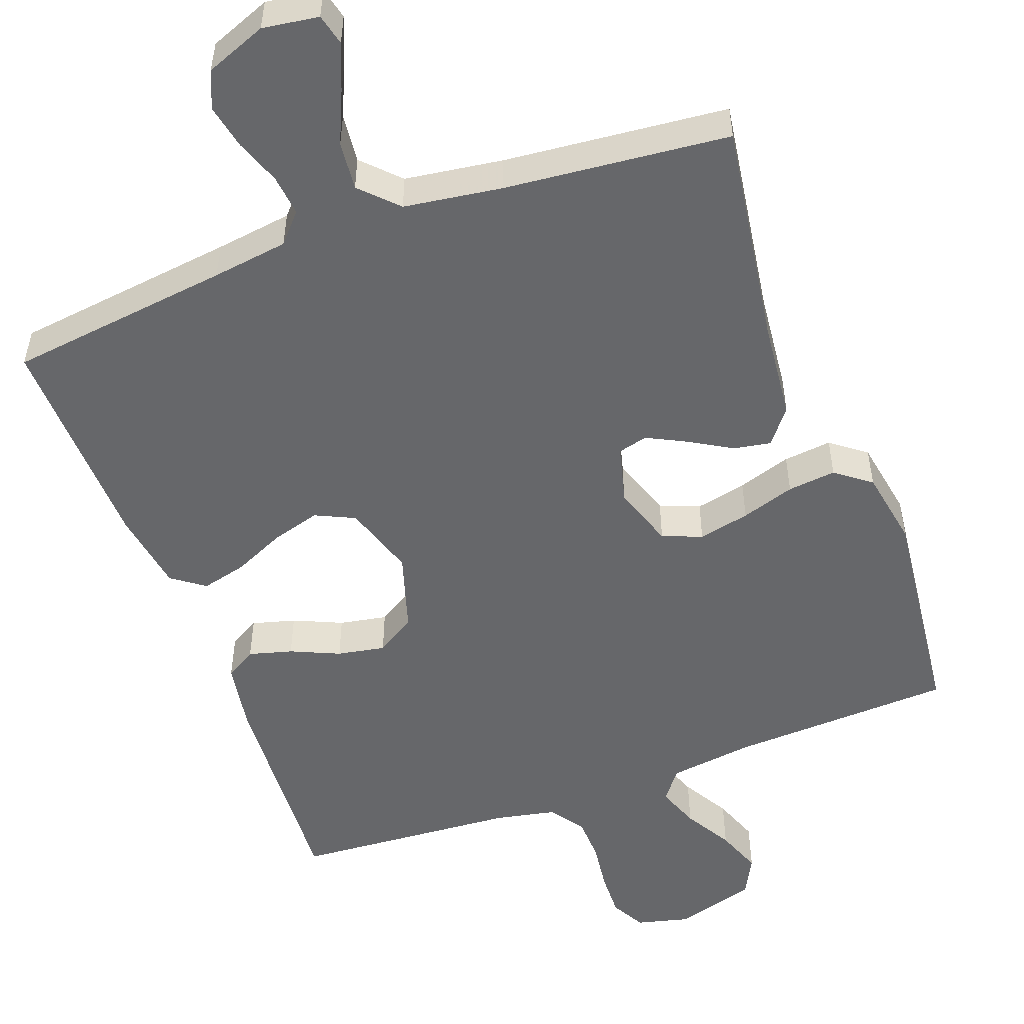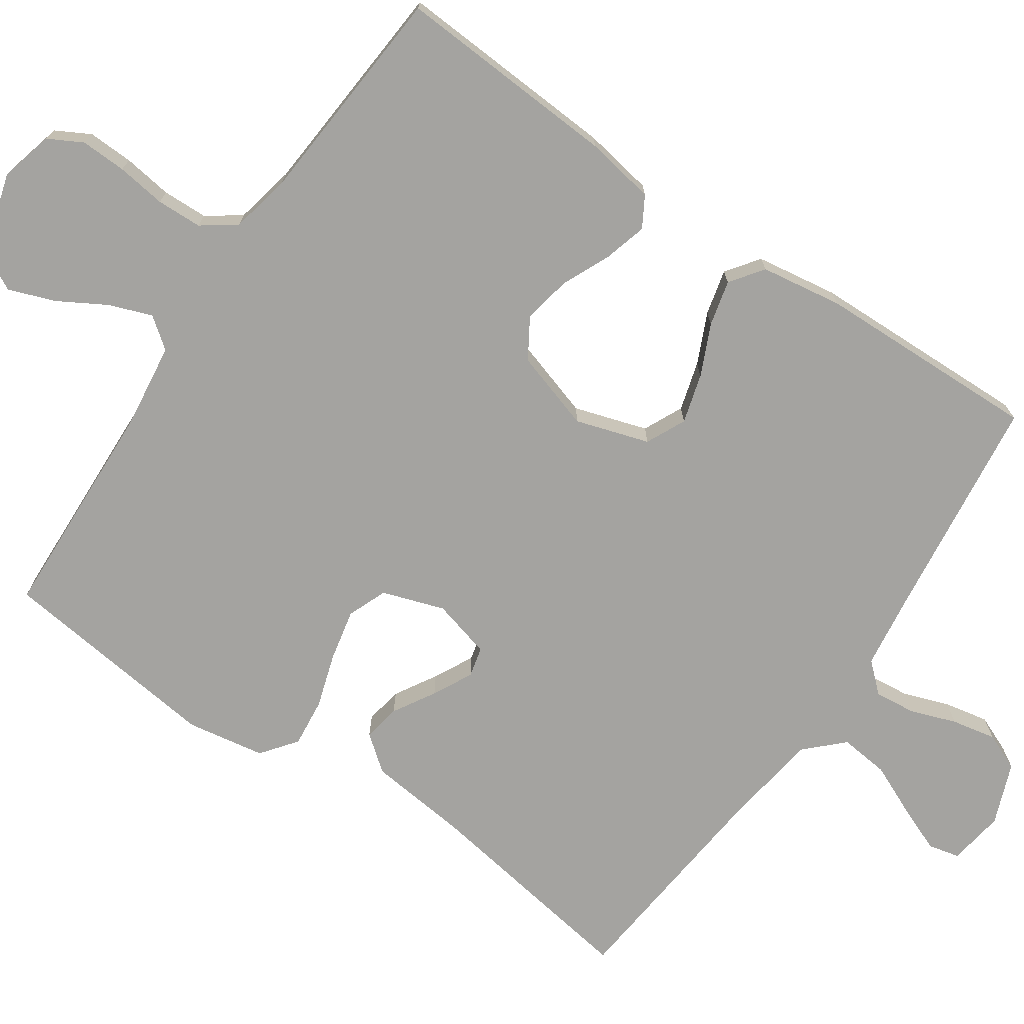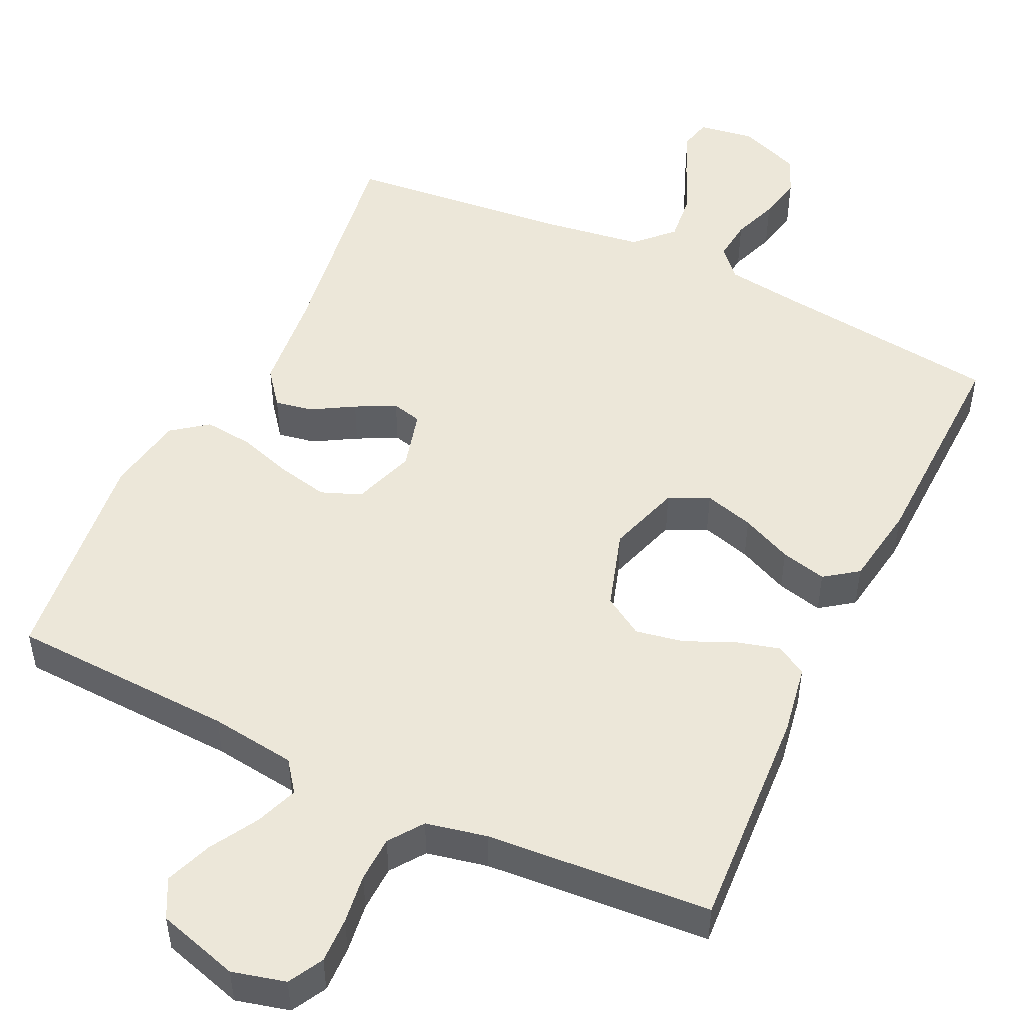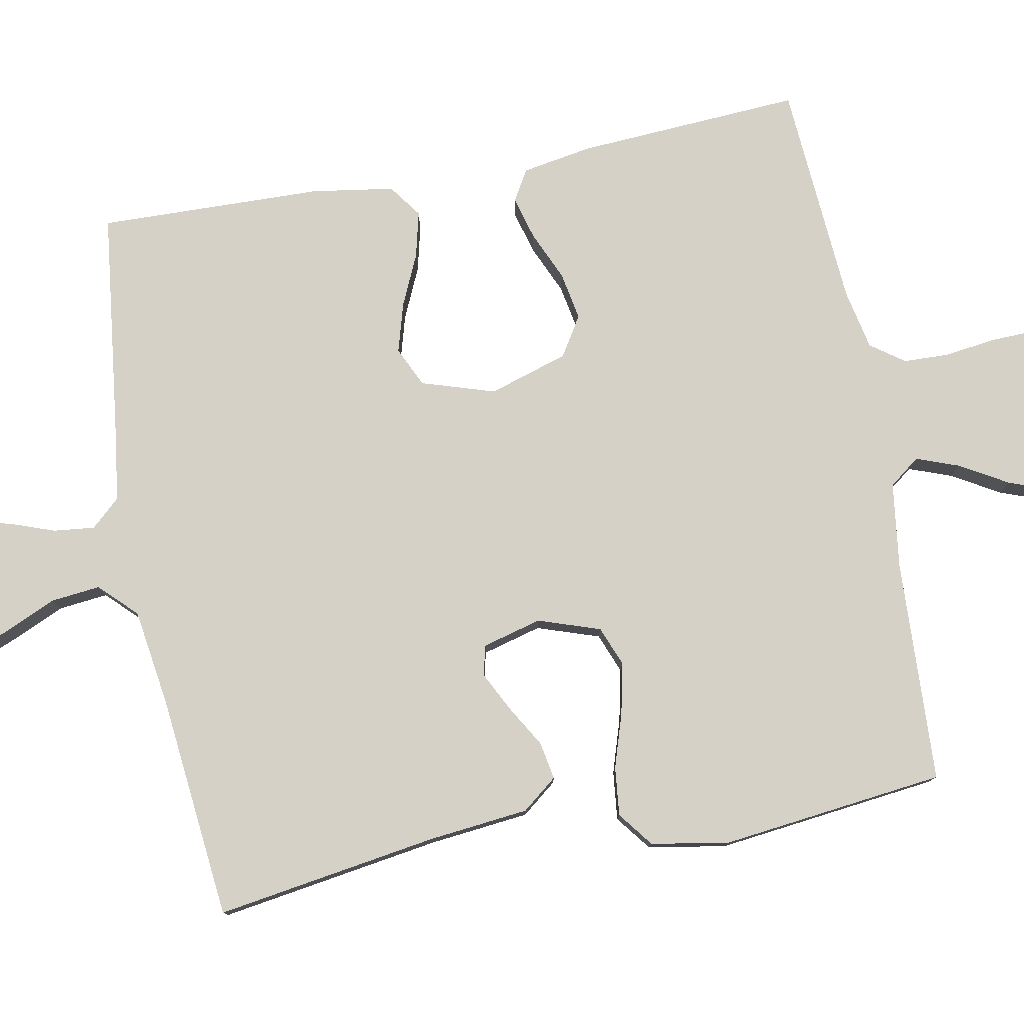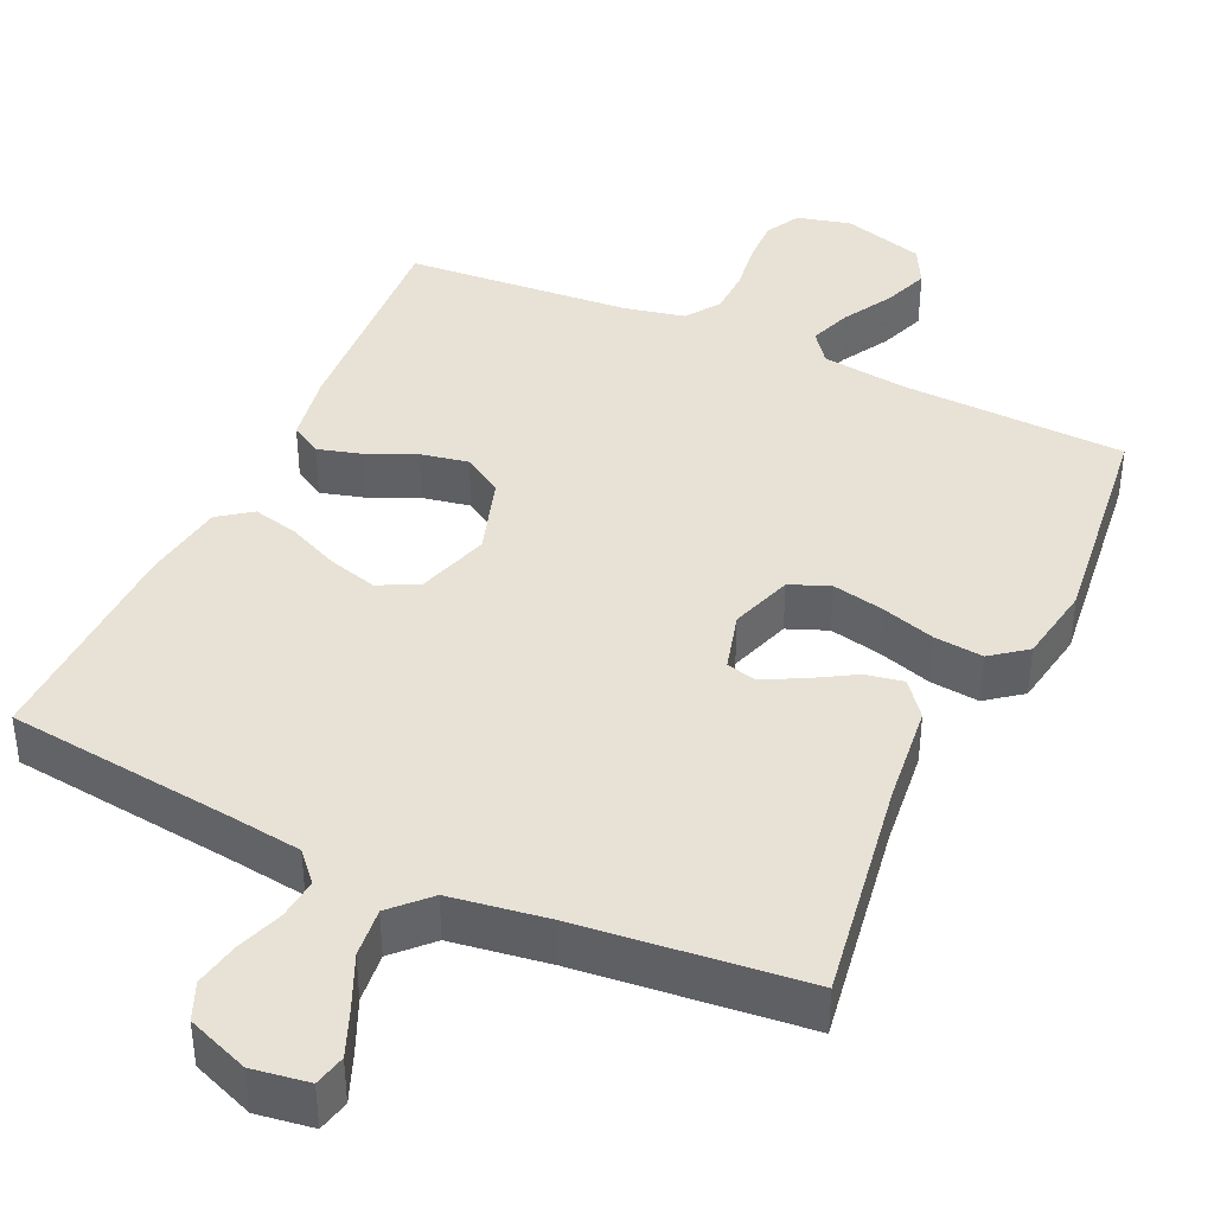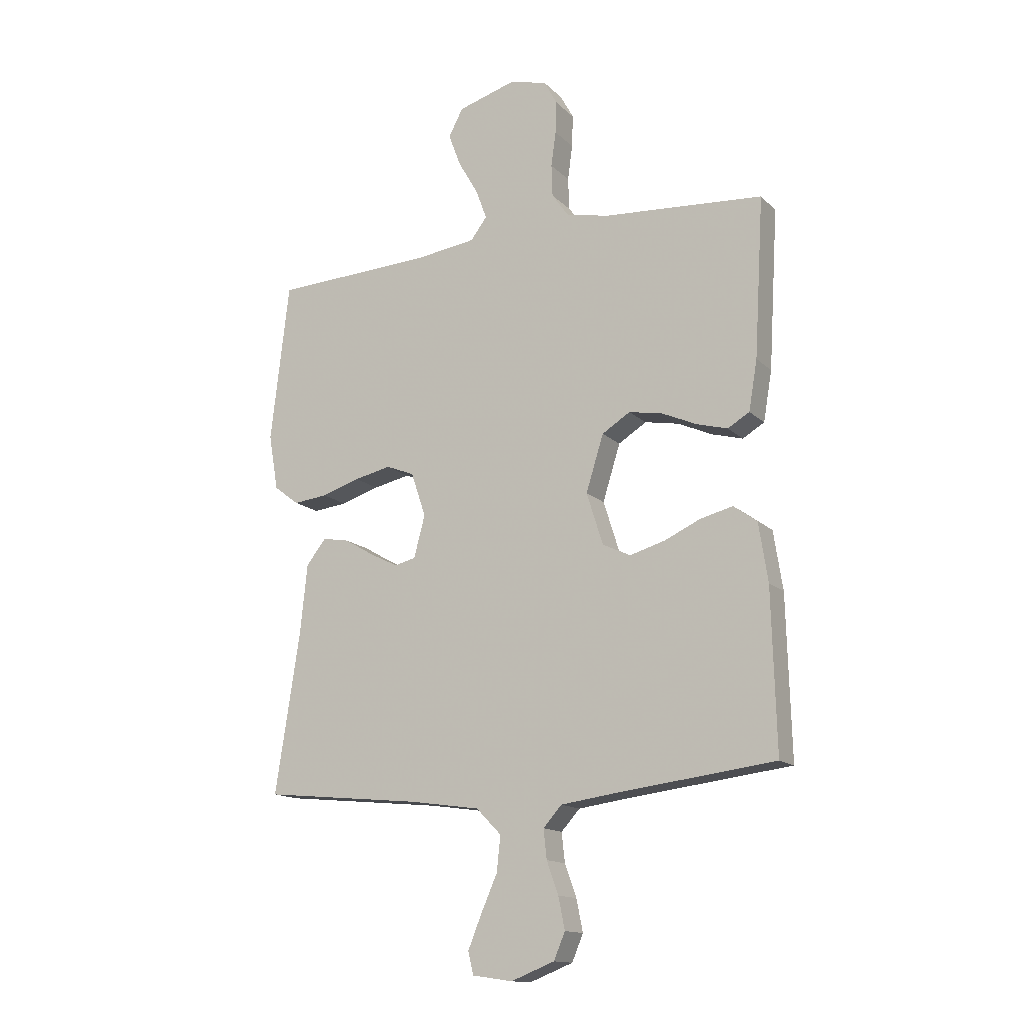
<metadata>
{"format":"obj","ext":"obj","renderer":"f3d","projection":"perspective","resolution":1024,"background":"white","views":[{"elev":-52.1,"azim":-159.6,"up":"+Y"},{"elev":-72.9,"azim":55.6,"up":"+Y"},{"elev":49.9,"azim":25.5,"up":"+Y"},{"elev":79.0,"azim":-100.7,"up":"+Y"},{"elev":40.5,"azim":-155.4,"up":"+Y"},{"elev":-14.5,"azim":28.0,"up":"+Z"}]}
</metadata>
<code>
v 0.5 0.07 -0.5
v 0.2 0.07 -0.537
v 0.098 0.07 -0.551
v 0.063 0.07 -0.59
v 0.069 0.07 -0.645
v 0.091 0.07 -0.706
v 0.103 0.07 -0.766
v 0.082 0.07 -0.816
v 0 0.07 -0.848
v -0.075 0.07 -0.837
v -0.085 0.07 -0.795
v -0.06 0.07 -0.733
v -0.029 0.07 -0.663
v -0.022 0.07 -0.597
v -0.069 0.07 -0.549
v -0.2 0.07 -0.53
v -0.5 0.07 -0.5
v -0.454 0.07 -0.2
v -0.44 0.07 -0.067
v -0.403 0.07 -0.02
v -0.353 0.07 -0.029
v -0.297 0.07 -0.062
v -0.244 0.07 -0.089
v -0.204 0.07 -0.079
v -0.183 0.07 0
v -0.211 0.07 0.083
v -0.264 0.07 0.104
v -0.333 0.07 0.089
v -0.405 0.07 0.066
v -0.47 0.07 0.059
v -0.517 0.07 0.095
v -0.535 0.07 0.2
v -0.5 0.07 0.5
v -0.2 0.07 0.513
v -0.086 0.07 0.528
v -0.055 0.07 0.569
v -0.076 0.07 0.626
v -0.113 0.07 0.69
v -0.136 0.07 0.752
v -0.109 0.07 0.804
v 0 0.07 0.836
v 0.071 0.07 0.818
v 0.096 0.07 0.772
v 0.094 0.07 0.711
v 0.085 0.07 0.645
v 0.087 0.07 0.584
v 0.119 0.07 0.539
v 0.2 0.07 0.522
v 0.5 0.07 0.5
v 0.482 0.07 0.2
v 0.466 0.07 0.106
v 0.425 0.07 0.082
v 0.367 0.07 0.098
v 0.302 0.07 0.127
v 0.238 0.07 0.139
v 0.185 0.07 0.106
v 0.152 0.07 0
v 0.183 0.07 -0.098
v 0.236 0.07 -0.123
v 0.302 0.07 -0.104
v 0.37 0.07 -0.073
v 0.431 0.07 -0.058
v 0.475 0.07 -0.09
v 0.492 0.07 -0.2
v 0.5 0 -0.5
v 0.2 0 -0.537
v 0.098 0 -0.551
v 0.063 0 -0.59
v 0.069 0 -0.645
v 0.091 0 -0.706
v 0.103 0 -0.766
v 0.082 0 -0.816
v 0 0 -0.848
v -0.075 0 -0.837
v -0.085 0 -0.795
v -0.06 0 -0.733
v -0.029 0 -0.663
v -0.022 0 -0.597
v -0.069 0 -0.549
v -0.2 0 -0.53
v -0.5 0 -0.5
v -0.454 0 -0.2
v -0.44 0 -0.067
v -0.403 0 -0.02
v -0.353 0 -0.029
v -0.297 0 -0.062
v -0.244 0 -0.089
v -0.204 0 -0.079
v -0.183 0 0
v -0.211 0 0.083
v -0.264 0 0.104
v -0.333 0 0.089
v -0.405 0 0.066
v -0.47 0 0.059
v -0.517 0 0.095
v -0.535 0 0.2
v -0.5 0 0.5
v -0.2 0 0.513
v -0.086 0 0.528
v -0.055 0 0.569
v -0.076 0 0.626
v -0.113 0 0.69
v -0.136 0 0.752
v -0.109 0 0.804
v 0 0 0.836
v 0.071 0 0.818
v 0.096 0 0.772
v 0.094 0 0.711
v 0.085 0 0.645
v 0.087 0 0.584
v 0.119 0 0.539
v 0.2 0 0.522
v 0.5 0 0.5
v 0.482 0 0.2
v 0.466 0 0.106
v 0.425 0 0.082
v 0.367 0 0.098
v 0.302 0 0.127
v 0.238 0 0.139
v 0.185 0 0.106
v 0.152 0 0
v 0.183 0 -0.098
v 0.236 0 -0.123
v 0.302 0 -0.104
v 0.37 0 -0.073
v 0.431 0 -0.058
v 0.475 0 -0.09
v 0.492 0 -0.2
f 64 1 2
f 63 64 2
f 62 63 2
f 61 62 2
f 60 61 2
f 59 60 2 3
f 58 59 3 4
f 57 58 4
f 52 53 54
f 51 52 54
f 50 51 54
f 49 50 54
f 48 49 54
f 47 48 54 55
f 46 47 55 56
f 43 44 45
f 42 43 45
f 41 42 45
f 40 41 45
f 39 40 45
f 38 39 45
f 37 38 45
f 36 37 45 46
f 46 56 57
f 36 46 57
f 35 36 57
f 32 33 34
f 31 32 34
f 30 31 34
f 29 30 34
f 28 29 34
f 27 28 34 35
f 20 21 22
f 19 20 22
f 18 19 22
f 18 22 23
f 17 18 23
f 16 17 23
f 15 16 23 24
f 11 12 13
f 10 11 13
f 9 10 13
f 8 9 13
f 7 8 13
f 6 7 13
f 5 6 13
f 4 5 13 14
f 15 24 25
f 14 15 25
f 4 14 25
f 57 4 25
f 35 57 25 26
f 26 27 35
f 66 65 128
f 66 128 127
f 66 127 126
f 66 126 125
f 66 125 124
f 67 66 124 123
f 68 67 123 122
f 68 122 121
f 118 117 116
f 118 116 115
f 118 115 114
f 118 114 113
f 118 113 112
f 119 118 112 111
f 120 119 111 110
f 109 108 107
f 109 107 106
f 109 106 105
f 109 105 104
f 109 104 103
f 109 103 102
f 109 102 101
f 110 109 101 100
f 121 120 110
f 121 110 100
f 121 100 99
f 98 97 96
f 98 96 95
f 98 95 94
f 98 94 93
f 98 93 92
f 99 98 92 91
f 86 85 84
f 86 84 83
f 86 83 82
f 87 86 82
f 87 82 81
f 87 81 80
f 88 87 80 79
f 77 76 75
f 77 75 74
f 77 74 73
f 77 73 72
f 77 72 71
f 77 71 70
f 77 70 69
f 78 77 69 68
f 89 88 79
f 89 79 78
f 89 78 68
f 89 68 121
f 90 89 121 99
f 99 91 90
f 1 65 66 2
f 2 66 67 3
f 3 67 68 4
f 4 68 69 5
f 5 69 70 6
f 6 70 71 7
f 7 71 72 8
f 8 72 73 9
f 9 73 74 10
f 10 74 75 11
f 11 75 76 12
f 12 76 77 13
f 13 77 78 14
f 14 78 79 15
f 15 79 80 16
f 16 80 81 17
f 17 81 82 18
f 18 82 83 19
f 19 83 84 20
f 20 84 85 21
f 21 85 86 22
f 22 86 87 23
f 23 87 88 24
f 24 88 89 25
f 25 89 90 26
f 26 90 91 27
f 27 91 92 28
f 28 92 93 29
f 29 93 94 30
f 30 94 95 31
f 31 95 96 32
f 32 96 97 33
f 33 97 98 34
f 34 98 99 35
f 35 99 100 36
f 36 100 101 37
f 37 101 102 38
f 38 102 103 39
f 39 103 104 40
f 40 104 105 41
f 41 105 106 42
f 42 106 107 43
f 43 107 108 44
f 44 108 109 45
f 45 109 110 46
f 46 110 111 47
f 47 111 112 48
f 48 112 113 49
f 49 113 114 50
f 50 114 115 51
f 51 115 116 52
f 52 116 117 53
f 53 117 118 54
f 54 118 119 55
f 55 119 120 56
f 56 120 121 57
f 57 121 122 58
f 58 122 123 59
f 59 123 124 60
f 60 124 125 61
f 61 125 126 62
f 62 126 127 63
f 63 127 128 64
f 64 128 65 1

</code>
